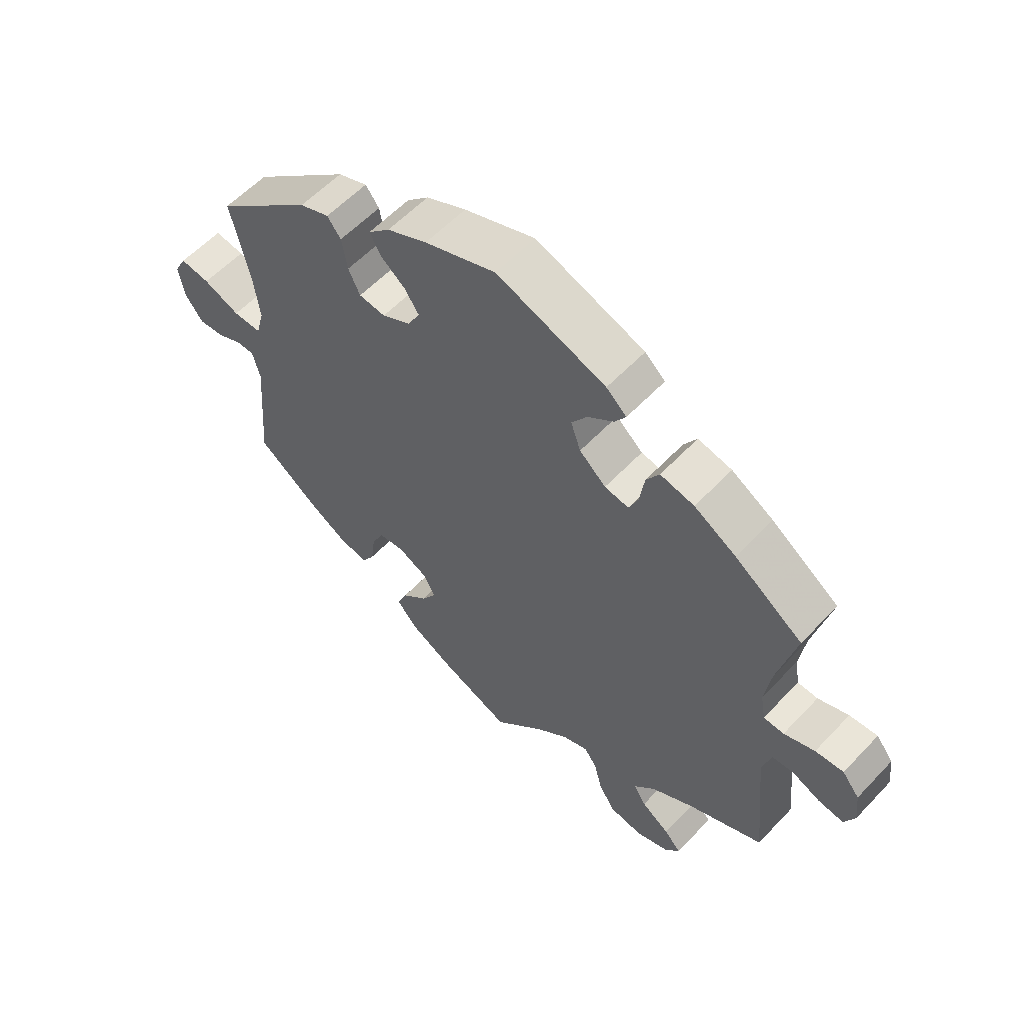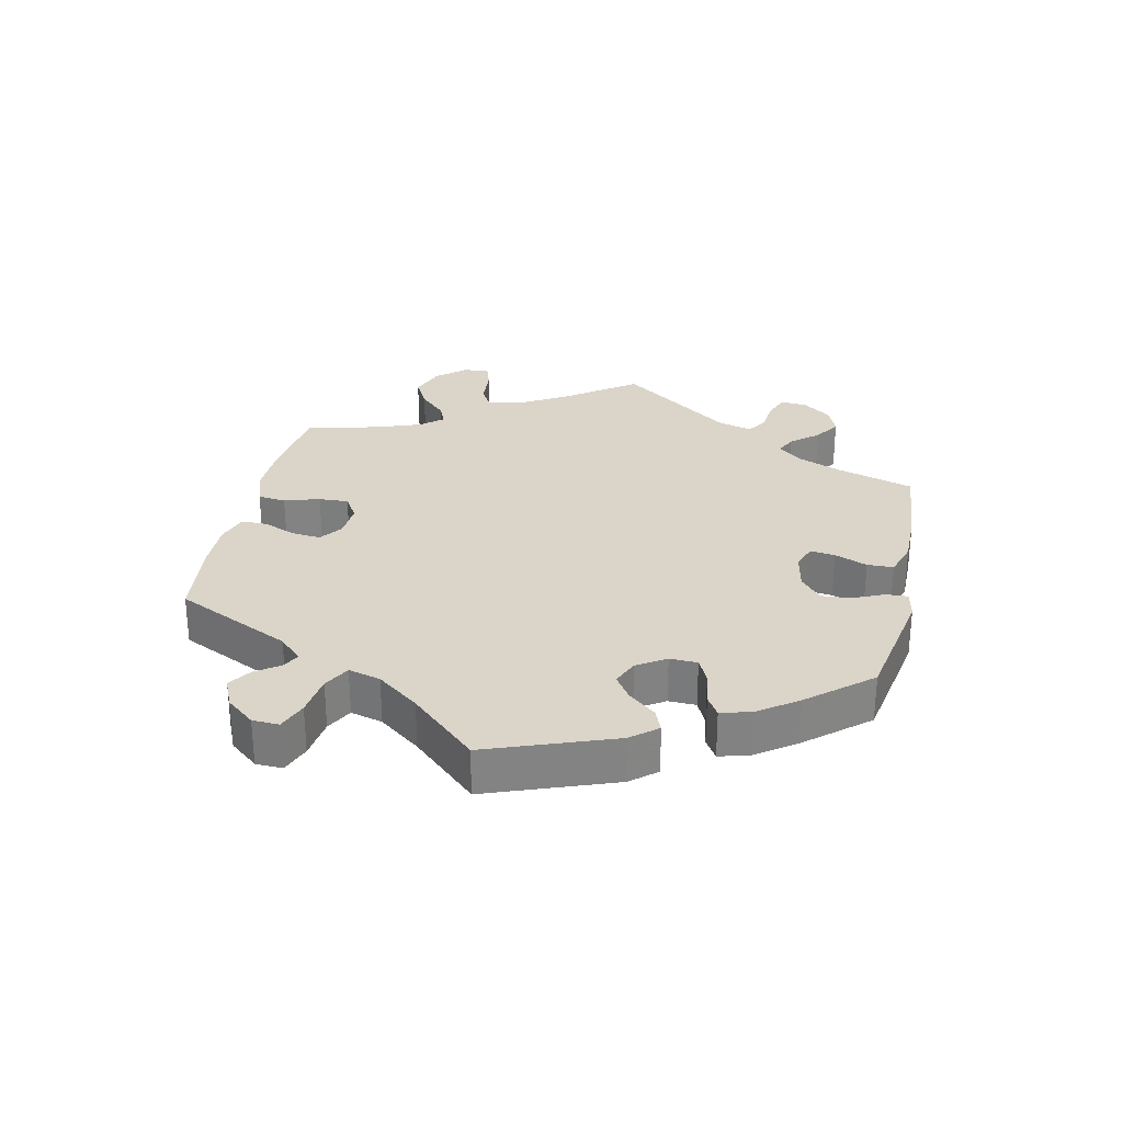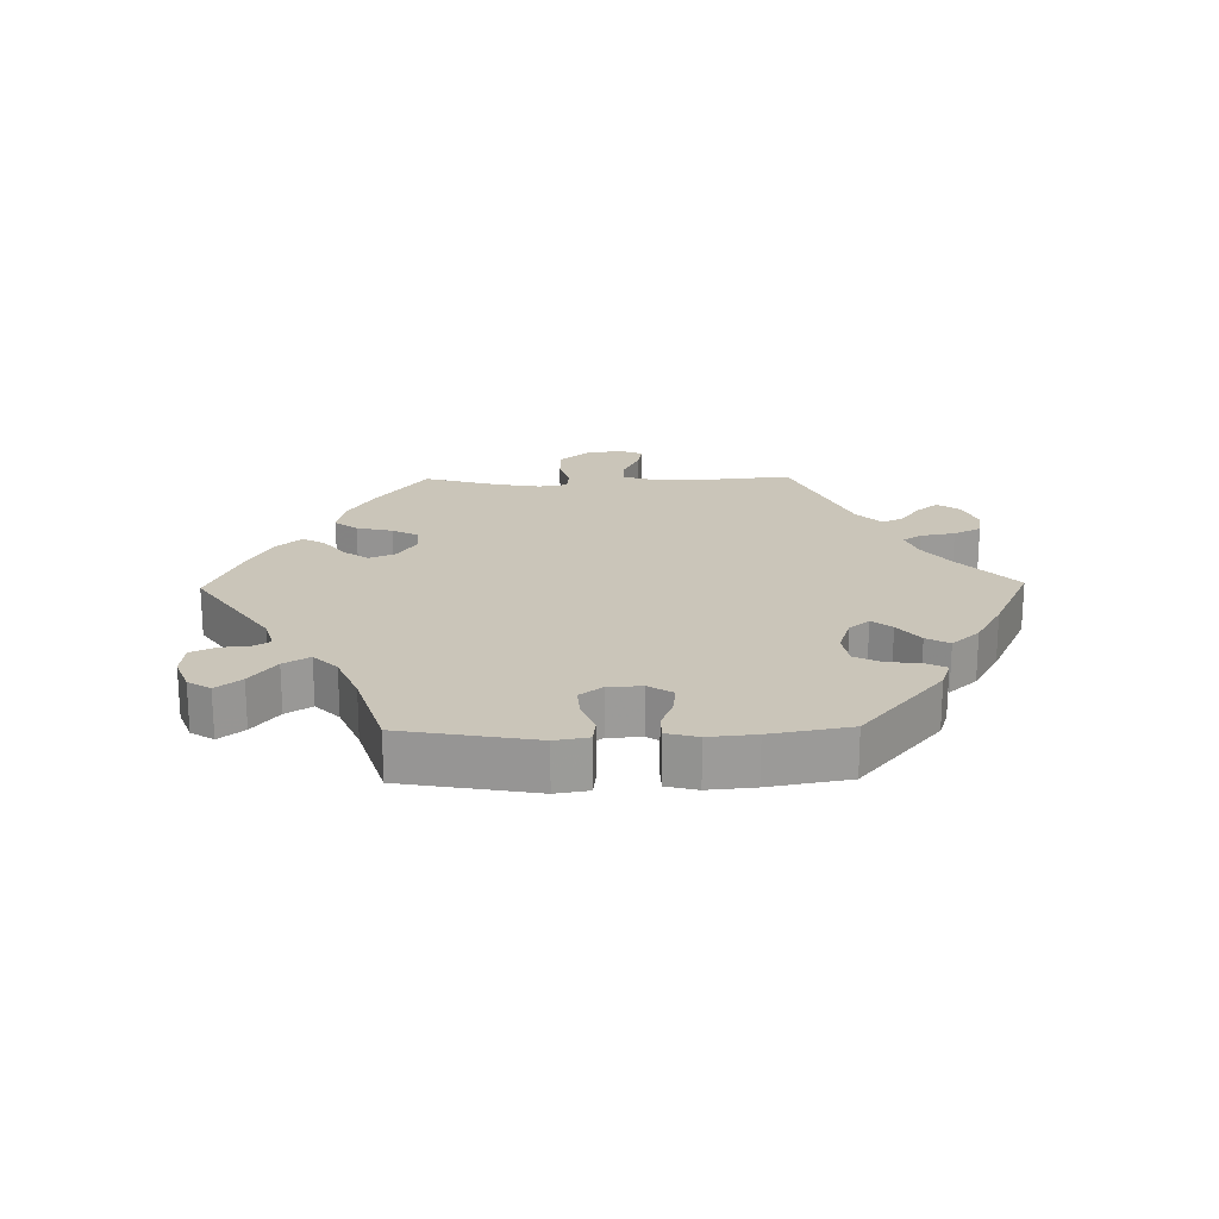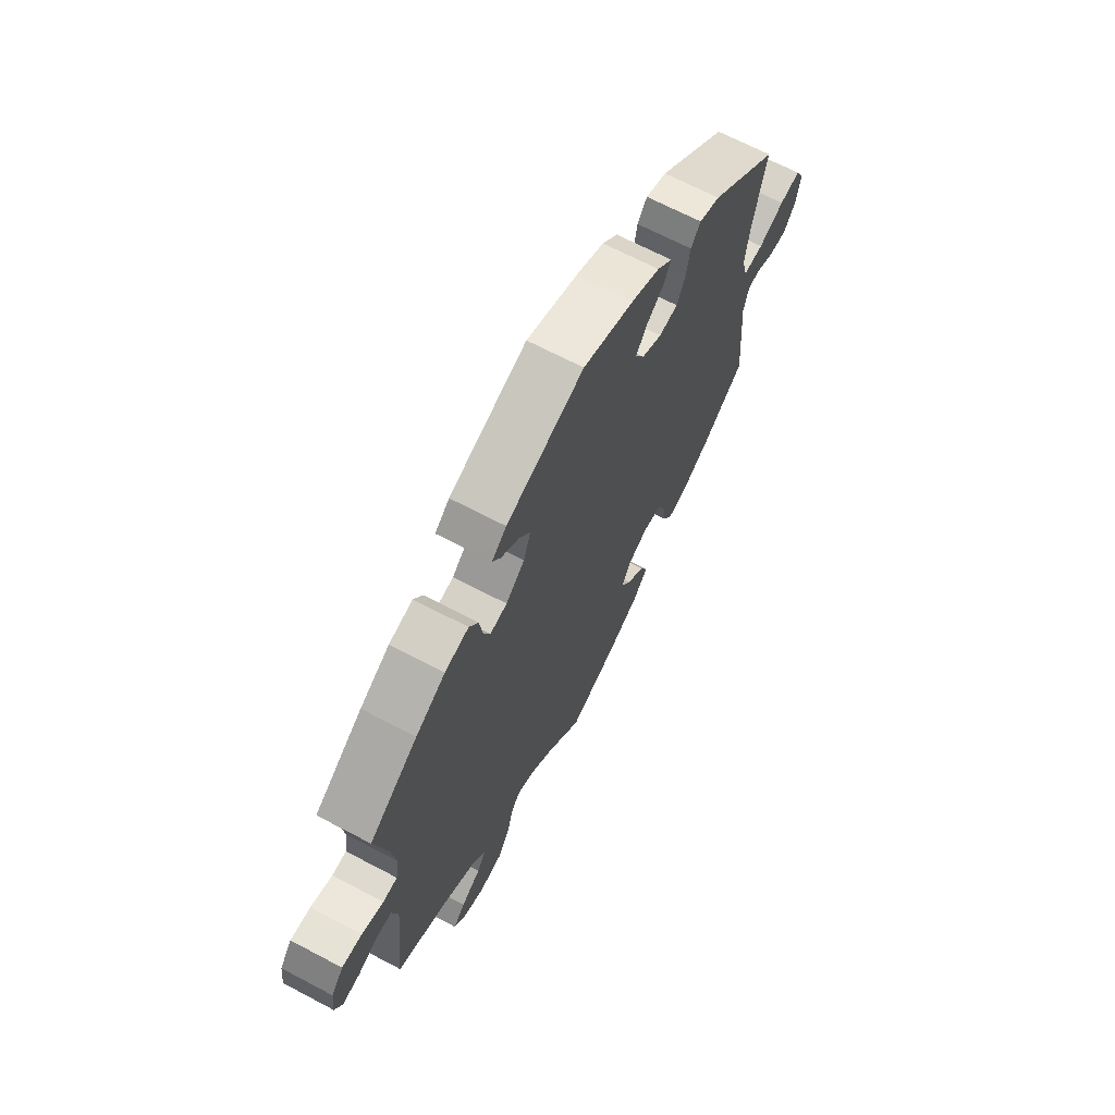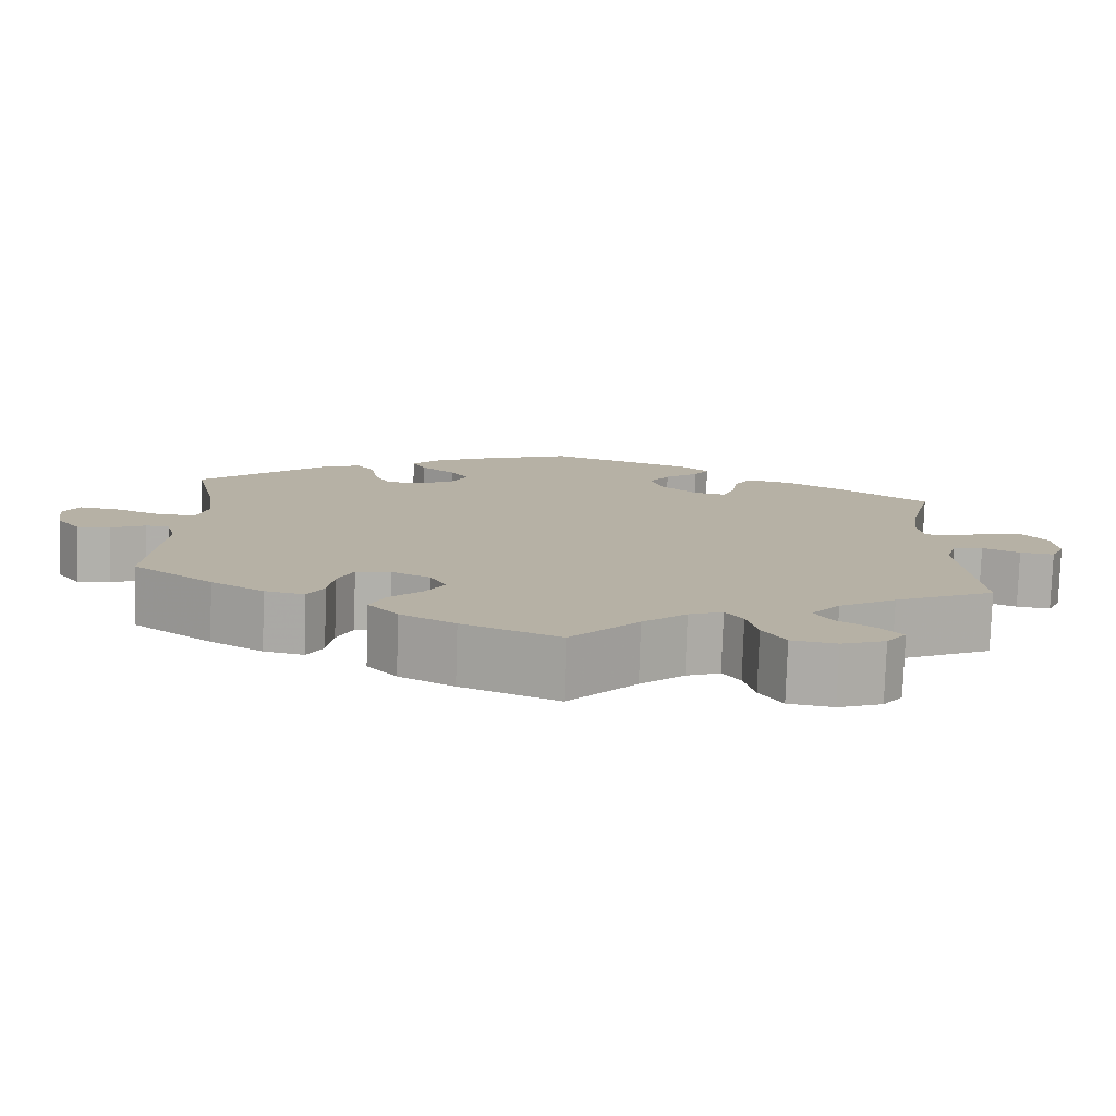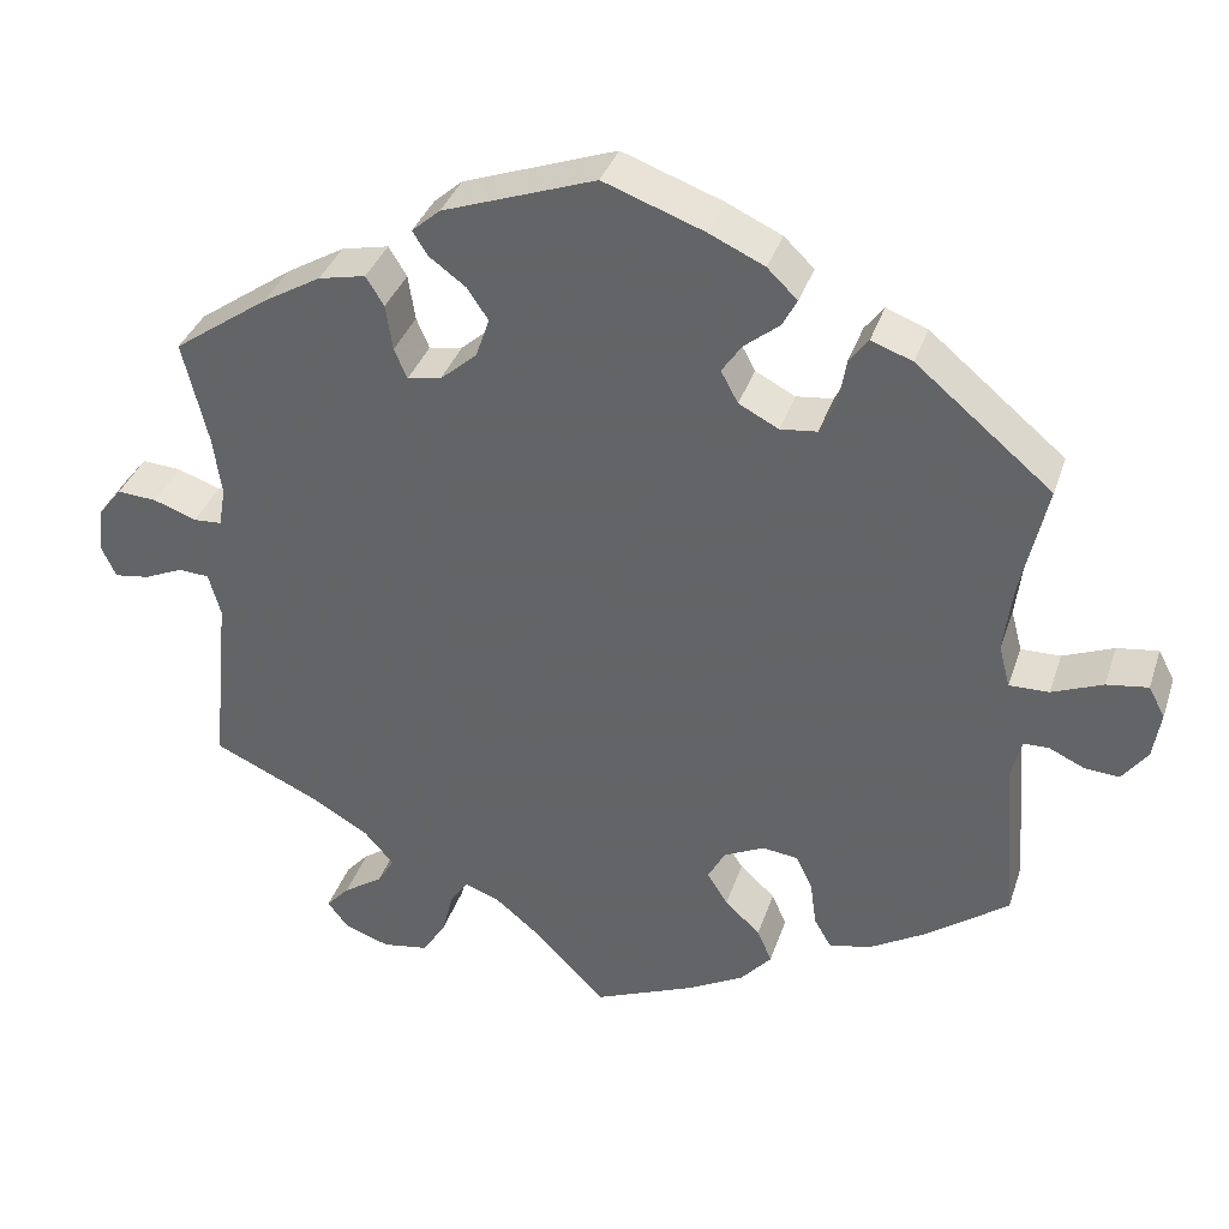
<metadata>
{"format":"obj","ext":"obj","renderer":"f3d","projection":"perspective","resolution":1024,"background":"white","views":[{"elev":57.8,"azim":42.7,"up":"+Z"},{"elev":29.4,"azim":-47.8,"up":"+Y"},{"elev":20.7,"azim":-31.1,"up":"+Y"},{"elev":67.3,"azim":117.9,"up":"+Z"},{"elev":-78.2,"azim":-1.8,"up":"+Z"},{"elev":36.0,"azim":-162.6,"up":"+Z"}]}
</metadata>
<code>
v -0.485 0.07 -0.095
v -0.497 0.07 -0.048
v -0.526 0.07 -0.047
v -0.567 0.07 -0.066
v -0.608 0.07 -0.069
v -0.637 0.07 -0.03
v -0.646 0.07 0.025
v -0.627 0.07 0.061
v -0.579 0.07 0.054
v -0.52 0.07 0.03
v -0.474 0.07 0.029
v -0.461 0.07 0.078
v -0.471 0.07 0.157
v -0.501 0.07 0.289
v -0.343 0.07 0.421
v -0.295 0.07 0.439
v -0.273 0.07 0.41
v -0.264 0.07 0.357
v -0.245 0.07 0.317
v -0.202 0.07 0.312
v -0.156 0.07 0.336
v -0.136 0.07 0.373
v -0.159 0.07 0.407
v -0.2 0.07 0.44
v -0.217 0.07 0.472
v -0.182 0.07 0.506
v -0.117 0.07 0.536
v -0.001 0.07 0.578
v 0.177 0.07 0.514
v 0.21 0.07 0.485
v 0.192 0.07 0.457
v 0.15 0.07 0.426
v 0.125 0.07 0.389
v 0.141 0.07 0.343
v 0.184 0.07 0.305
v 0.223 0.07 0.298
v 0.238 0.07 0.333
v 0.246 0.07 0.386
v 0.267 0.07 0.42
v 0.322 0.07 0.408
v 0.39 0.07 0.368
v 0.501 0.07 0.29
v 0.472 0.07 0.17
v 0.462 0.07 0.1
v 0.47 0.07 0.054
v 0.503 0.07 0.052
v 0.553 0.07 0.07
v 0.599 0.07 0.073
v 0.627 0.07 0.038
v 0.633 0.07 -0.015
v 0.616 0.07 -0.052
v 0.575 0.07 -0.046
v 0.53 0.07 -0.026
v 0.494 0.07 -0.028
v 0.48 0.07 -0.079
v 0.501 0.07 -0.289
v 0.38 0.07 -0.344
v 0.311 0.07 -0.384
v 0.276 0.07 -0.424
v 0.296 0.07 -0.457
v 0.342 0.07 -0.488
v 0.369 0.07 -0.518
v 0.345 0.07 -0.549
v 0.292 0.07 -0.568
v 0.238 0.07 -0.559
v 0.211 0.07 -0.516
v 0.198 0.07 -0.464
v 0.177 0.07 -0.435
v 0.136 0.07 -0.45
v 0.083 0.07 -0.494
v 0.001 0.07 -0.578
v -0.116 0.07 -0.529
v -0.182 0.07 -0.493
v -0.218 0.07 -0.452
v -0.201 0.07 -0.413
v -0.16 0.07 -0.375
v -0.136 0.07 -0.337
v -0.156 0.07 -0.3
v -0.203 0.07 -0.277
v -0.245 0.07 -0.282
v -0.264 0.07 -0.323
v -0.271 0.07 -0.375
v -0.291 0.07 -0.409
v -0.339 0.07 -0.399
v -0.403 0.07 -0.361
v -0.501 0.07 -0.289
v -0.485 0 -0.095
v -0.497 0 -0.048
v -0.526 0 -0.047
v -0.567 0 -0.066
v -0.608 0 -0.069
v -0.637 0 -0.03
v -0.646 0 0.025
v -0.627 0 0.061
v -0.579 0 0.054
v -0.52 0 0.03
v -0.474 0 0.029
v -0.461 0 0.078
v -0.471 0 0.157
v -0.501 0 0.289
v -0.343 0 0.421
v -0.295 0 0.439
v -0.273 0 0.41
v -0.264 0 0.357
v -0.245 0 0.317
v -0.202 0 0.312
v -0.156 0 0.336
v -0.136 0 0.373
v -0.159 0 0.407
v -0.2 0 0.44
v -0.217 0 0.472
v -0.182 0 0.506
v -0.117 0 0.536
v -0.001 0 0.578
v 0.177 0 0.514
v 0.21 0 0.485
v 0.192 0 0.457
v 0.15 0 0.426
v 0.125 0 0.389
v 0.141 0 0.343
v 0.184 0 0.305
v 0.223 0 0.298
v 0.238 0 0.333
v 0.246 0 0.386
v 0.267 0 0.42
v 0.322 0 0.408
v 0.39 0 0.368
v 0.501 0 0.29
v 0.472 0 0.17
v 0.462 0 0.1
v 0.47 0 0.054
v 0.503 0 0.052
v 0.553 0 0.07
v 0.599 0 0.073
v 0.627 0 0.038
v 0.633 0 -0.015
v 0.616 0 -0.052
v 0.575 0 -0.046
v 0.53 0 -0.026
v 0.494 0 -0.028
v 0.48 0 -0.079
v 0.501 0 -0.289
v 0.38 0 -0.344
v 0.311 0 -0.384
v 0.276 0 -0.424
v 0.296 0 -0.457
v 0.342 0 -0.488
v 0.369 0 -0.518
v 0.345 0 -0.549
v 0.292 0 -0.568
v 0.238 0 -0.559
v 0.211 0 -0.516
v 0.198 0 -0.464
v 0.177 0 -0.435
v 0.136 0 -0.45
v 0.083 0 -0.494
v 0.001 0 -0.578
v -0.116 0 -0.529
v -0.182 0 -0.493
v -0.218 0 -0.452
v -0.201 0 -0.413
v -0.16 0 -0.375
v -0.136 0 -0.337
v -0.156 0 -0.3
v -0.203 0 -0.277
v -0.245 0 -0.282
v -0.264 0 -0.323
v -0.271 0 -0.375
v -0.291 0 -0.409
v -0.339 0 -0.399
v -0.403 0 -0.361
v -0.501 0 -0.289
f 85 86 1
f 84 85 1 2
f 81 82 83 84
f 80 81 84 2
f 79 80 2
f 78 79 2
f 73 74 75 76
f 73 76 77
f 70 71 72 73
f 69 70 73 77
f 68 69 77 78
f 64 65 66 67
f 64 67 68
f 63 64 68
f 60 61 62 63
f 59 60 63 68
f 58 59 68 78
f 55 56 57
f 54 55 57 58
f 50 51 52 53
f 50 53 54
f 49 50 54
f 46 47 48 49
f 45 46 49 54
f 40 41 42 43
f 40 43 44
f 37 38 39 40
f 36 37 40 44
f 35 36 44 45
f 29 30 31 32
f 29 32 33
f 28 29 33
f 27 28 33 34
f 23 24 25 26
f 22 23 26 27
f 15 16 17 18
f 13 14 15 18
f 12 13 18 19
f 11 12 19 20
f 7 8 9 10
f 7 10 11
f 6 7 11
f 3 4 5 6
f 2 3 6 11
f 35 45 54 58
f 22 27 34 35
f 21 22 35 58
f 20 21 58 78
f 2 11 20 78
f 87 172 171
f 88 87 171 170
f 170 169 168 167
f 88 170 167 166
f 88 166 165
f 88 165 164
f 162 161 160 159
f 163 162 159
f 159 158 157 156
f 163 159 156 155
f 164 163 155 154
f 153 152 151 150
f 154 153 150
f 154 150 149
f 149 148 147 146
f 154 149 146 145
f 164 154 145 144
f 143 142 141
f 144 143 141 140
f 139 138 137 136
f 140 139 136
f 140 136 135
f 135 134 133 132
f 140 135 132 131
f 129 128 127 126
f 130 129 126
f 126 125 124 123
f 130 126 123 122
f 131 130 122 121
f 118 117 116 115
f 119 118 115
f 119 115 114
f 120 119 114 113
f 112 111 110 109
f 113 112 109 108
f 104 103 102 101
f 104 101 100 99
f 105 104 99 98
f 106 105 98 97
f 96 95 94 93
f 97 96 93
f 97 93 92
f 92 91 90 89
f 97 92 89 88
f 144 140 131 121
f 121 120 113 108
f 144 121 108 107
f 164 144 107 106
f 164 106 97 88
f 1 87 88 2
f 2 88 89 3
f 3 89 90 4
f 4 90 91 5
f 5 91 92 6
f 6 92 93 7
f 7 93 94 8
f 8 94 95 9
f 9 95 96 10
f 10 96 97 11
f 11 97 98 12
f 12 98 99 13
f 13 99 100 14
f 14 100 101 15
f 15 101 102 16
f 16 102 103 17
f 17 103 104 18
f 18 104 105 19
f 19 105 106 20
f 20 106 107 21
f 21 107 108 22
f 22 108 109 23
f 23 109 110 24
f 24 110 111 25
f 25 111 112 26
f 26 112 113 27
f 27 113 114 28
f 28 114 115 29
f 29 115 116 30
f 30 116 117 31
f 31 117 118 32
f 32 118 119 33
f 33 119 120 34
f 34 120 121 35
f 35 121 122 36
f 36 122 123 37
f 37 123 124 38
f 38 124 125 39
f 39 125 126 40
f 40 126 127 41
f 41 127 128 42
f 42 128 129 43
f 43 129 130 44
f 44 130 131 45
f 45 131 132 46
f 46 132 133 47
f 47 133 134 48
f 48 134 135 49
f 49 135 136 50
f 50 136 137 51
f 51 137 138 52
f 52 138 139 53
f 53 139 140 54
f 54 140 141 55
f 55 141 142 56
f 56 142 143 57
f 57 143 144 58
f 58 144 145 59
f 59 145 146 60
f 60 146 147 61
f 61 147 148 62
f 62 148 149 63
f 63 149 150 64
f 64 150 151 65
f 65 151 152 66
f 66 152 153 67
f 67 153 154 68
f 68 154 155 69
f 69 155 156 70
f 70 156 157 71
f 71 157 158 72
f 72 158 159 73
f 73 159 160 74
f 74 160 161 75
f 75 161 162 76
f 76 162 163 77
f 77 163 164 78
f 78 164 165 79
f 79 165 166 80
f 80 166 167 81
f 81 167 168 82
f 82 168 169 83
f 83 169 170 84
f 84 170 171 85
f 85 171 172 86
f 86 172 87 1

</code>
